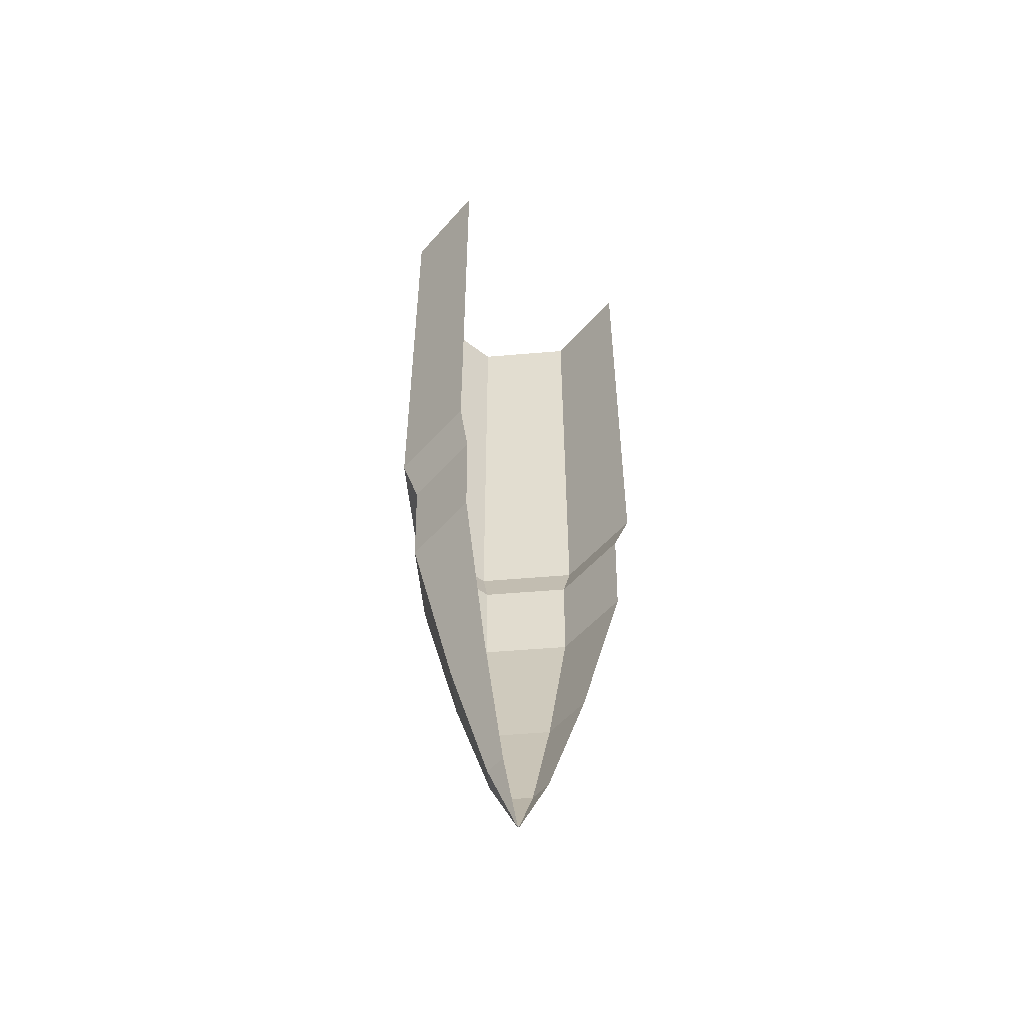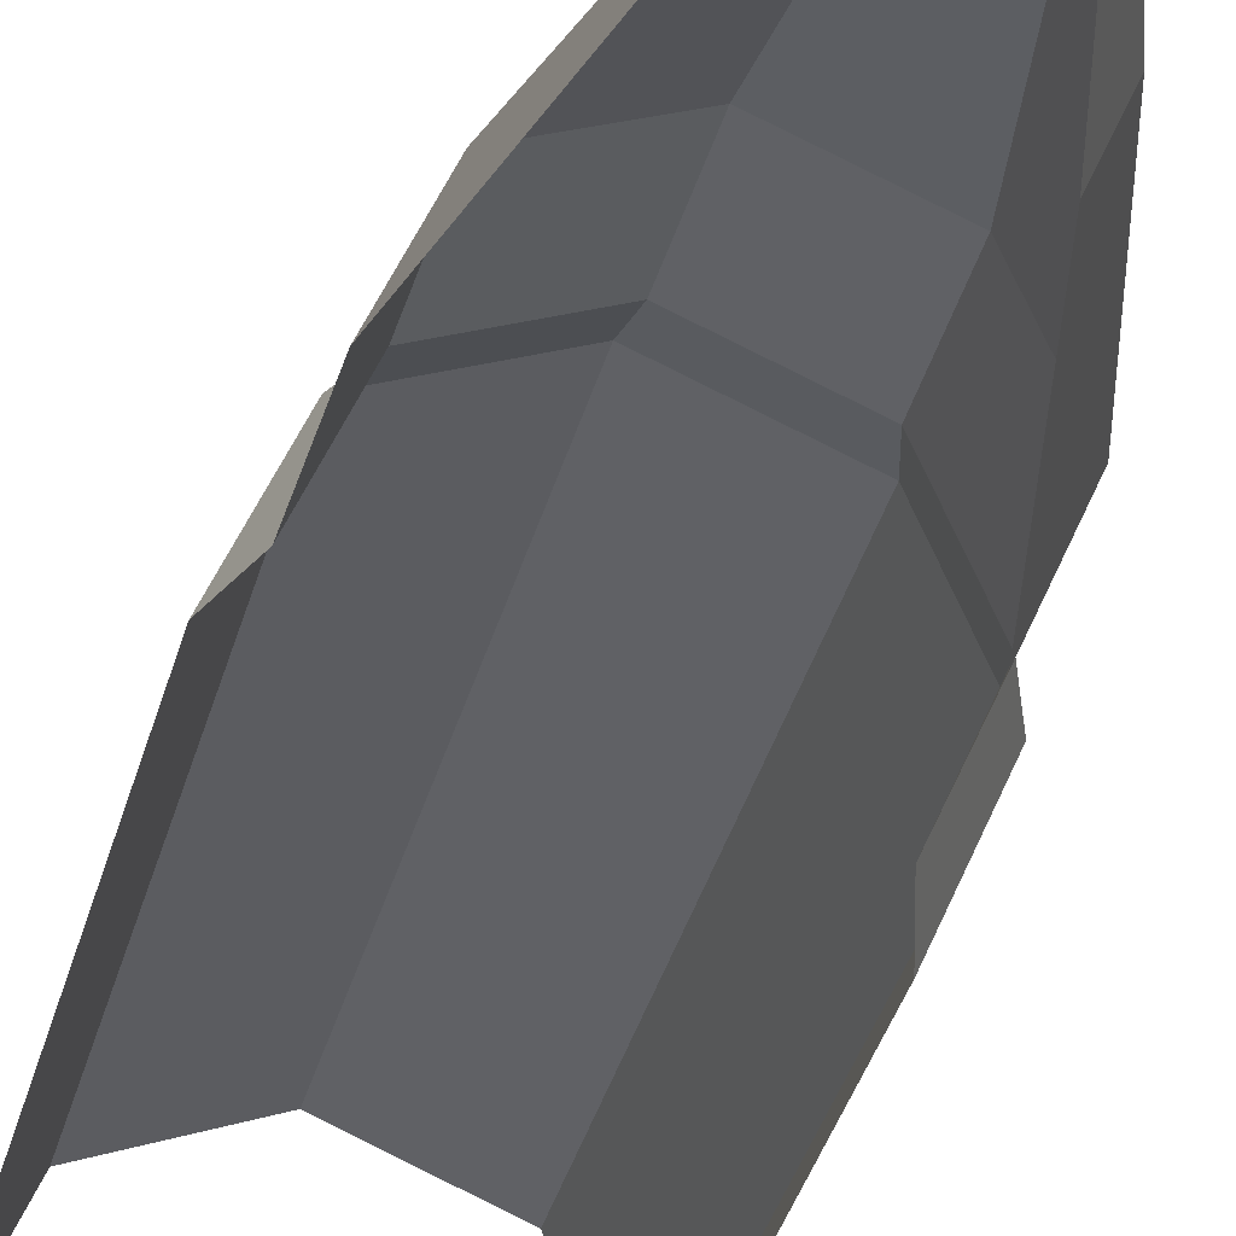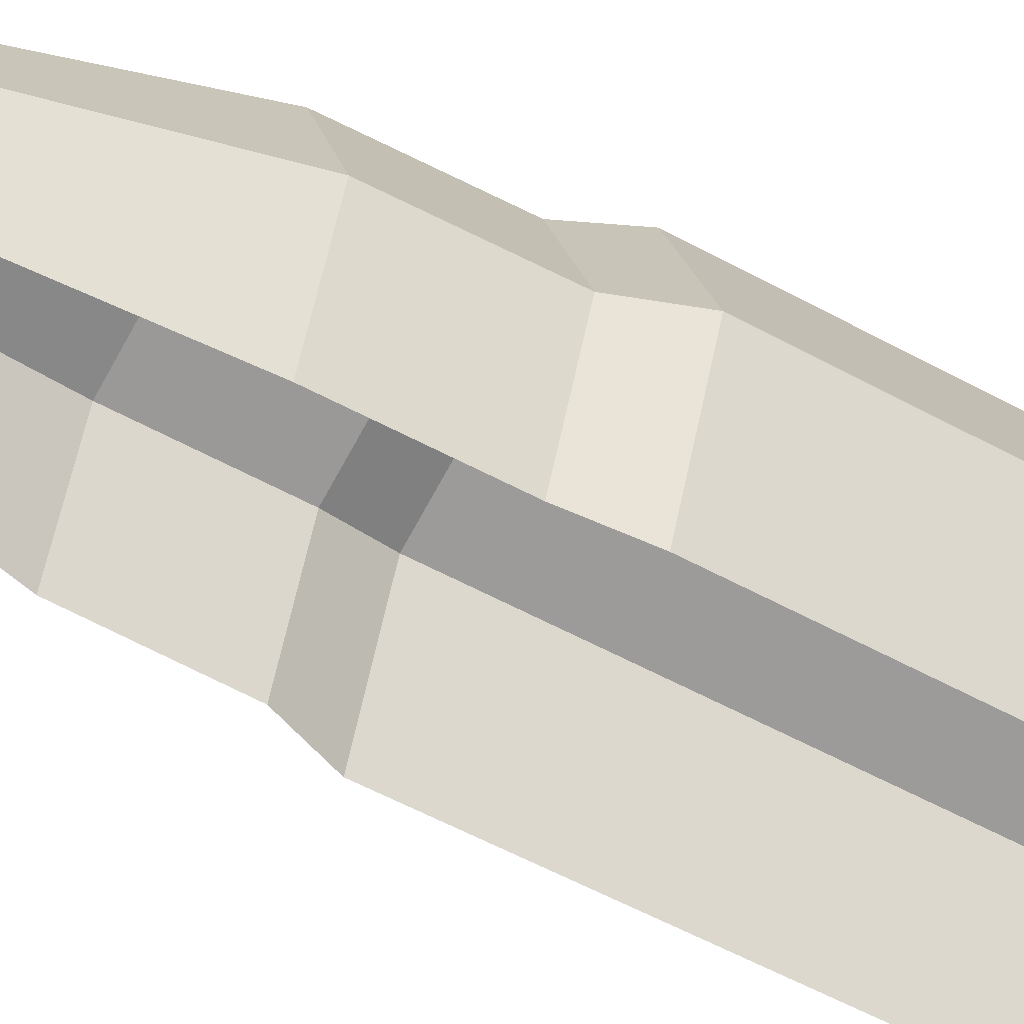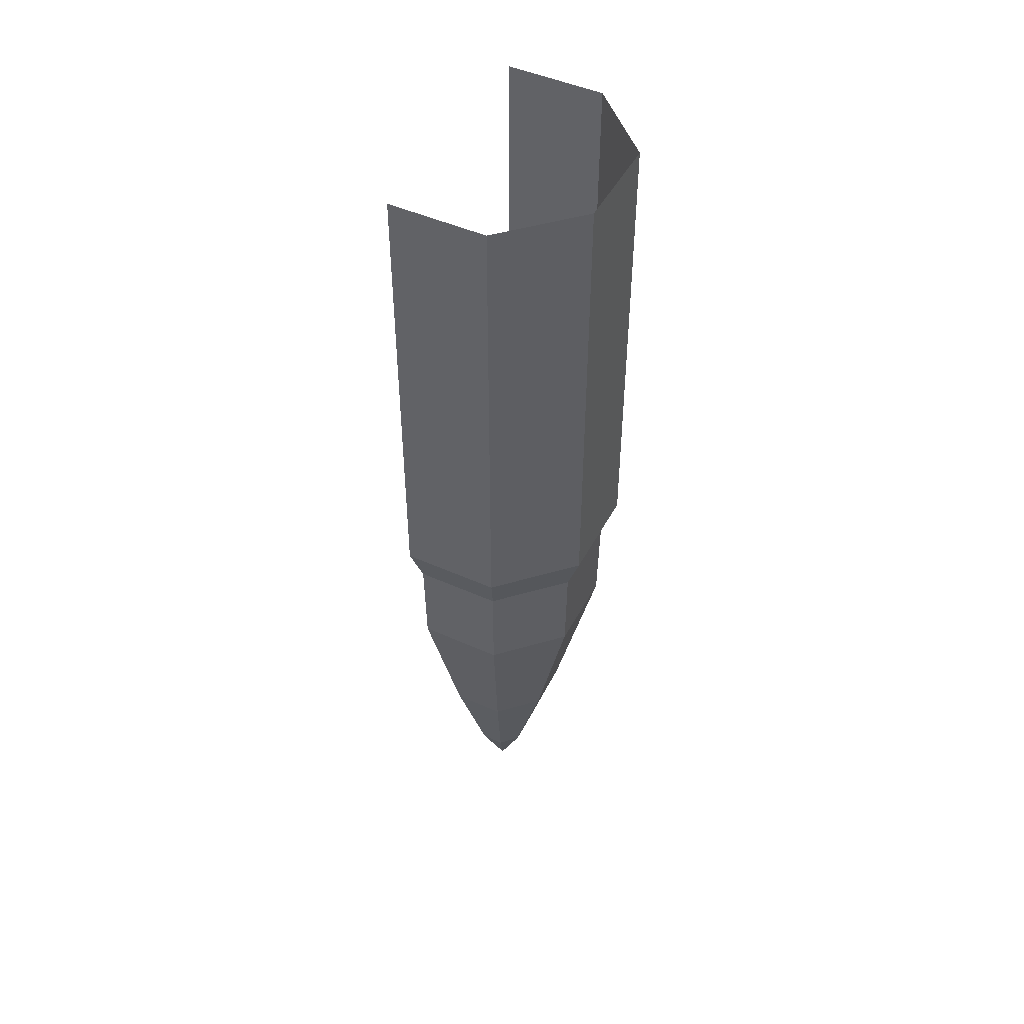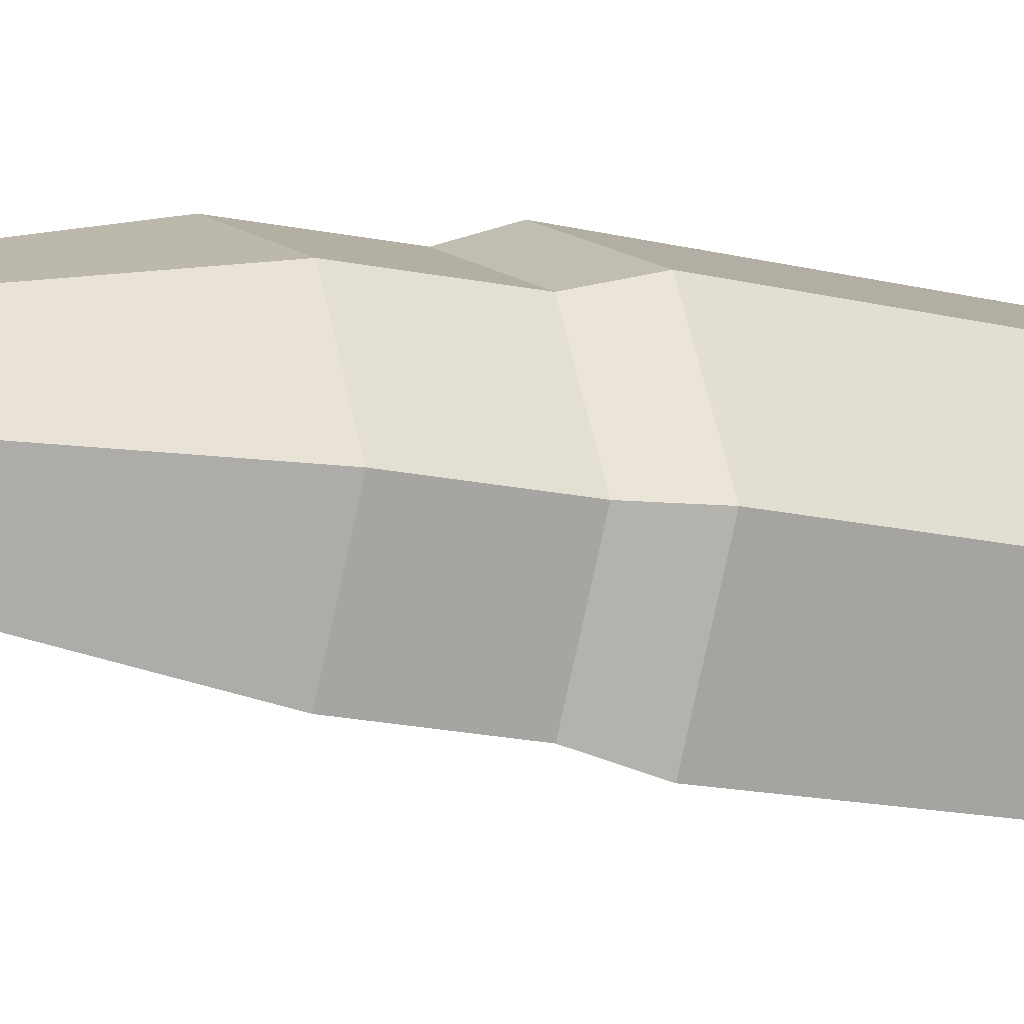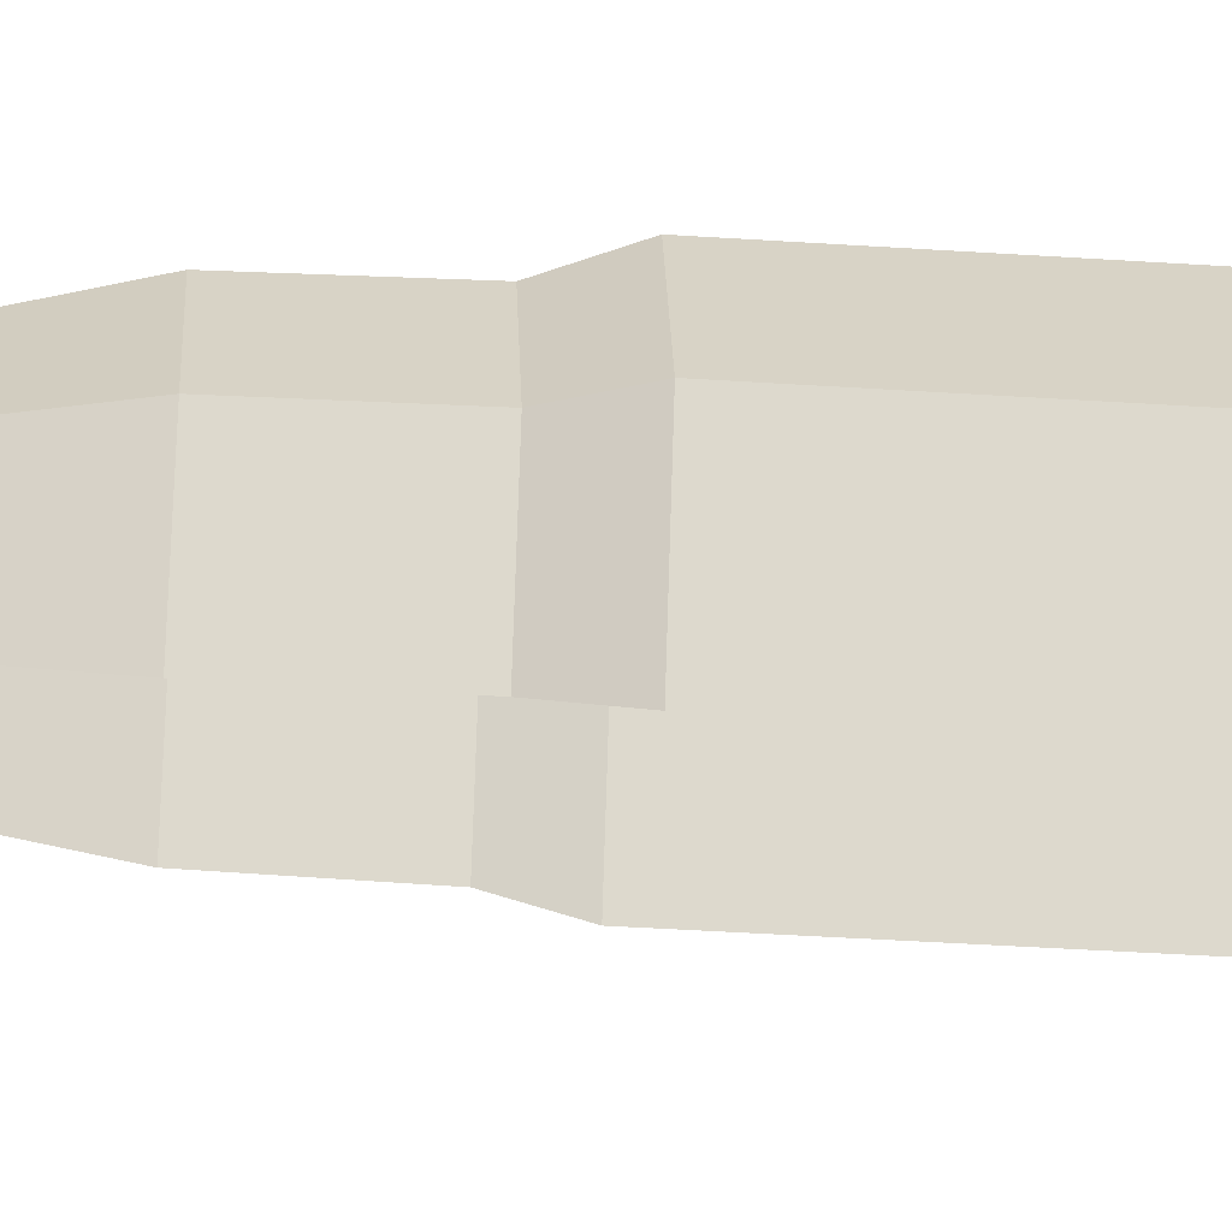
<metadata>
{"format":"obj","ext":"obj","renderer":"f3d","projection":"perspective","resolution":1024,"background":"white","views":[{"elev":-52.2,"azim":162.8,"up":"+Y"},{"elev":-35.5,"azim":-14.1,"up":"+Z"},{"elev":-50.2,"azim":58.2,"up":"+Z"},{"elev":47.6,"azim":-40.7,"up":"+Y"},{"elev":-11.5,"azim":55.7,"up":"+Z"},{"elev":-39.9,"azim":85.3,"up":"+Z"}]}
</metadata>
<code>
g Bullet_002
v 0.0006317 -0.2807 0.0006318
v 0.0008934 -0.2807 4.768e-08
v 1.311e-08 -0.2814 4.768e-08
v 1.341e-08 -0.2807 0.0008934
v 0.0006317 -0.2807 0.0006318
v 1.311e-08 -0.2814 4.768e-08
v -0.0006317 -0.2807 0.0006318
v 1.341e-08 -0.2807 0.0008934
v 1.311e-08 -0.2814 4.768e-08
v -0.0008934 -0.2807 4.768e-08
v -0.0006317 -0.2807 0.0006318
v 1.311e-08 -0.2814 4.768e-08
v -0.0006317 -0.2807 -0.0006317
v -0.0008934 -0.2807 4.768e-08
v 1.311e-08 -0.2814 4.768e-08
v 1.341e-08 -0.2807 -0.0008933
v -0.0006317 -0.2807 -0.0006317
v 1.311e-08 -0.2814 4.768e-08
v 0.0006317 -0.2807 -0.0006317
v 1.341e-08 -0.2807 -0.0008933
v 1.311e-08 -0.2814 4.768e-08
v 0.0008934 -0.2807 4.768e-08
v 0.0006317 -0.2807 -0.0006317
v 1.311e-08 -0.2814 4.768e-08
v 0.07367 0.2244 4.768e-08
v 0.05209 0.2663 0.05209
v 0.07367 0.2663 4.768e-08
v 0.05209 0.2244 0.05209
v 0.05209 0.207 0.05209
v 0.07367 0.207 4.768e-08
v 0.05209 -0.004031 0.05209
v 0.07367 -0.004031 4.768e-08
v 0.05209 0.2244 0.05209
v -1.103e-08 0.2663 0.07367
v 0.05209 0.2663 0.05209
v -9.835e-09 0.2244 0.07367
v -9.239e-09 0.207 0.07367
v 0.05209 0.207 0.05209
v -8.941e-10 -0.004031 0.07367
v 0.05209 -0.004031 0.05209
v -9.835e-09 0.2244 0.07367
v -0.05209 0.2663 0.05209
v -1.103e-08 0.2663 0.07367
v -0.05209 0.2244 0.05209
v -0.05209 0.207 0.05209
v -9.239e-09 0.207 0.07367
v -0.05209 -0.004031 0.05209
v -8.941e-10 -0.004031 0.07367
v -0.05209 0.2244 0.05209
v -0.07367 0.2663 4.768e-08
v -0.05209 0.2663 0.05209
v -0.07367 0.2244 4.768e-08
v -0.07367 0.207 2.861e-08
v -0.05209 0.207 0.05209
v -0.07367 -0.004031 2.861e-08
v -0.05209 -0.004031 0.05209
v 0.05209 0.2244 -0.05209
v 0.07367 0.2663 4.768e-08
v 0.05209 0.2663 -0.05209
v 0.07367 0.2244 4.768e-08
v 0.07367 0.207 4.768e-08
v 0.05209 0.207 -0.05209
v 0.07367 -0.004031 4.768e-08
v 0.05209 -0.004031 -0.05209
v 0.07367 -0.004031 4.768e-08
v 0.06434 -0.02826 4.768e-08
v 0.04549 -0.02826 0.04549
v 0.05209 -0.004031 0.05209
v 0.05209 -0.004031 0.05209
v 0.04549 -0.02826 0.04549
v -0 -0.02826 0.06434
v -8.941e-10 -0.004031 0.07367
v -8.941e-10 -0.004031 0.07367
v -0 -0.02826 0.06434
v -0.04549 -0.02825 0.04549
v -0.05209 -0.004031 0.05209
v -0.05209 -0.004031 0.05209
v -0.04549 -0.02825 0.04549
v -0.06434 -0.02826 2.861e-08
v -0.07367 -0.004031 2.861e-08
v 0.05209 -0.004031 -0.05209
v 0.04549 -0.02826 -0.04549
v 0.06434 -0.02826 4.768e-08
v 0.07367 -0.004031 4.768e-08
v 0.06406 -0.04193 4.768e-08
v 0.04549 -0.02826 0.04549
v 0.06434 -0.02826 4.768e-08
v 0.04529 -0.04193 0.04529
v 0.04469 -0.08404 0.04469
v 0.0632 -0.08404 2.861e-08
v 0.04529 -0.04193 0.04529
v -0 -0.02826 0.06434
v 0.04549 -0.02826 0.04549
v 5.96e-10 -0.04193 0.06406
v 2.384e-09 -0.08404 0.0632
v 0.04469 -0.08404 0.04469
v 5.96e-10 -0.04193 0.06406
v -0.04549 -0.02825 0.04549
v -0 -0.02826 0.06434
v -0.04529 -0.04193 0.04529
v -0.04469 -0.08404 0.04469
v 2.384e-09 -0.08404 0.0632
v -0.04529 -0.04193 0.04529
v -0.06434 -0.02826 2.861e-08
v -0.04549 -0.02825 0.04549
v -0.06406 -0.04193 2.861e-08
v -0.0632 -0.08404 2.861e-08
v -0.04469 -0.08404 0.04469
v 0.04529 -0.04193 -0.04529
v 0.06434 -0.02826 4.768e-08
v 0.04549 -0.02826 -0.04549
v 0.06406 -0.04193 4.768e-08
v 0.0632 -0.08404 2.861e-08
v 0.04469 -0.08404 -0.04469
v 0.0008934 -0.2807 4.768e-08
v 0.0006317 -0.2807 0.0006318
v 0.01188 -0.2475 0.01188
v 0.0168 -0.2475 4.768e-08
v 0.0006317 -0.2807 0.0006318
v 1.341e-08 -0.2807 0.0008934
v 1.162e-08 -0.2475 0.0168
v 0.01188 -0.2475 0.01188
v 1.341e-08 -0.2807 0.0008934
v -0.0006317 -0.2807 0.0006318
v -0.01188 -0.2475 0.01188
v 1.162e-08 -0.2475 0.0168
v -0.0006317 -0.2807 0.0006318
v -0.0008934 -0.2807 4.768e-08
v -0.0168 -0.2475 4.768e-08
v -0.01188 -0.2475 0.01188
v 0.0008934 -0.2807 4.768e-08
v 0.0168 -0.2475 4.768e-08
v 0.01188 -0.2475 -0.01188
v 0.0006317 -0.2807 -0.0006317
v 0.0632 -0.08404 2.861e-08
v 0.03869 -0.1794 4.768e-08
v 0.02736 -0.1794 0.02736
v 0.04469 -0.08404 0.04469
v 0.04469 -0.08404 0.04469
v 0.02736 -0.1794 0.02736
v 8.345e-09 -0.1794 0.03869
v 2.384e-09 -0.08404 0.0632
v 2.384e-09 -0.08404 0.0632
v 8.345e-09 -0.1794 0.03869
v -0.02736 -0.1794 0.02736
v -0.04469 -0.08404 0.04469
v -0.04469 -0.08404 0.04469
v -0.02736 -0.1794 0.02736
v -0.03869 -0.1794 2.861e-08
v -0.0632 -0.08404 2.861e-08
v 0.04469 -0.08404 -0.04469
v 0.02736 -0.1794 -0.02736
v 0.03869 -0.1794 4.768e-08
v 0.0632 -0.08404 2.861e-08
v 0.03869 -0.1794 4.768e-08
v 0.0168 -0.2475 4.768e-08
v 0.01188 -0.2475 0.01188
v 0.02736 -0.1794 0.02736
v 0.02736 -0.1794 0.02736
v 0.01188 -0.2475 0.01188
v 1.162e-08 -0.2475 0.0168
v 8.345e-09 -0.1794 0.03869
v 8.345e-09 -0.1794 0.03869
v 1.162e-08 -0.2475 0.0168
v -0.01188 -0.2475 0.01188
v -0.02736 -0.1794 0.02736
v -0.02736 -0.1794 0.02736
v -0.01188 -0.2475 0.01188
v -0.0168 -0.2475 4.768e-08
v -0.03869 -0.1794 2.861e-08
v 0.02736 -0.1794 -0.02736
v 0.01188 -0.2475 -0.01188
v 0.0168 -0.2475 4.768e-08
v 0.03869 -0.1794 4.768e-08
g Bullet_002_0
f 3 2 1
f 6 5 4
f 9 8 7
f 12 11 10
f 15 14 13
f 18 17 16
f 21 20 19
f 24 23 22
f 27 26 25
f 26 28 25
f 28 29 25
f 29 30 25
f 29 31 30
f 31 32 30
f 35 34 33
f 34 36 33
f 36 37 33
f 37 38 33
f 37 39 38
f 39 40 38
f 43 42 41
f 42 44 41
f 44 45 41
f 45 46 41
f 45 47 46
f 47 48 46
f 51 50 49
f 50 52 49
f 52 53 49
f 53 54 49
f 53 55 54
f 55 56 54
f 59 58 57
f 58 60 57
f 60 61 57
f 61 62 57
f 61 63 62
f 63 64 62
f 67 66 65
f 68 67 65
f 71 70 69
f 72 71 69
f 75 74 73
f 76 75 73
f 79 78 77
f 80 79 77
f 83 82 81
f 84 83 81
f 87 86 85
f 86 88 85
f 88 89 85
f 89 90 85
f 93 92 91
f 92 94 91
f 94 95 91
f 95 96 91
f 99 98 97
f 98 100 97
f 100 101 97
f 101 102 97
f 105 104 103
f 104 106 103
f 106 107 103
f 107 108 103
f 111 110 109
f 110 112 109
f 112 113 109
f 113 114 109
f 117 116 115
f 118 117 115
f 121 120 119
f 122 121 119
f 125 124 123
f 126 125 123
f 129 128 127
f 130 129 127
f 133 132 131
f 134 133 131
f 137 136 135
f 138 137 135
f 141 140 139
f 142 141 139
f 145 144 143
f 146 145 143
f 149 148 147
f 150 149 147
f 153 152 151
f 154 153 151
f 157 156 155
f 158 157 155
f 161 160 159
f 162 161 159
f 165 164 163
f 166 165 163
f 169 168 167
f 170 169 167
f 173 172 171
f 174 173 171

</code>
